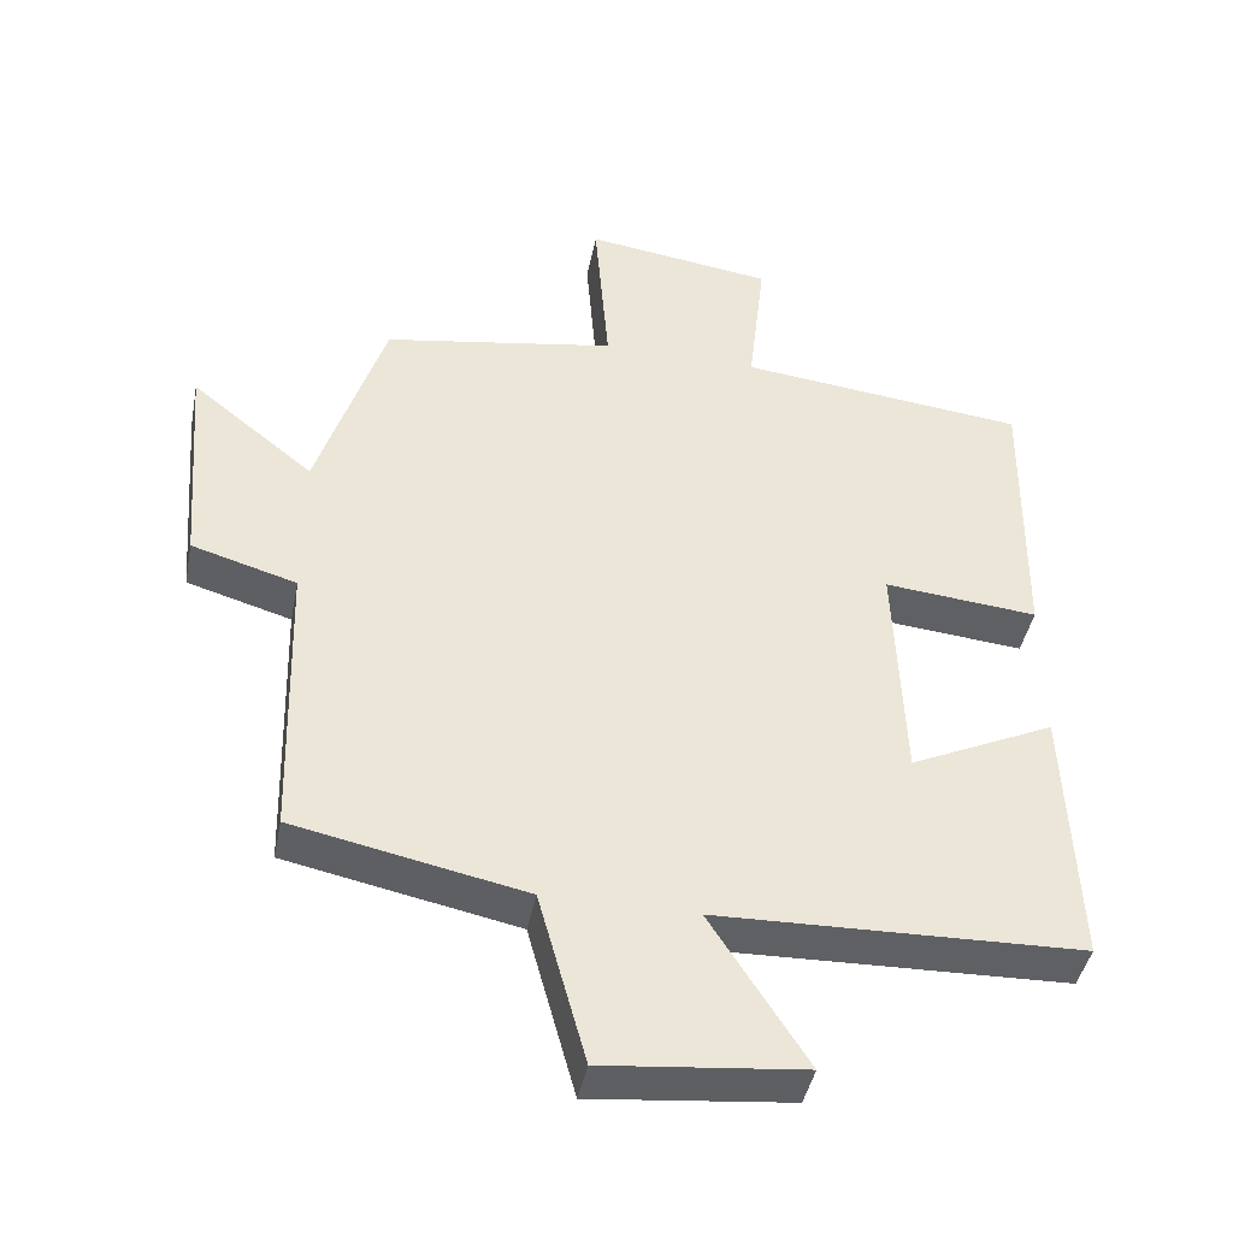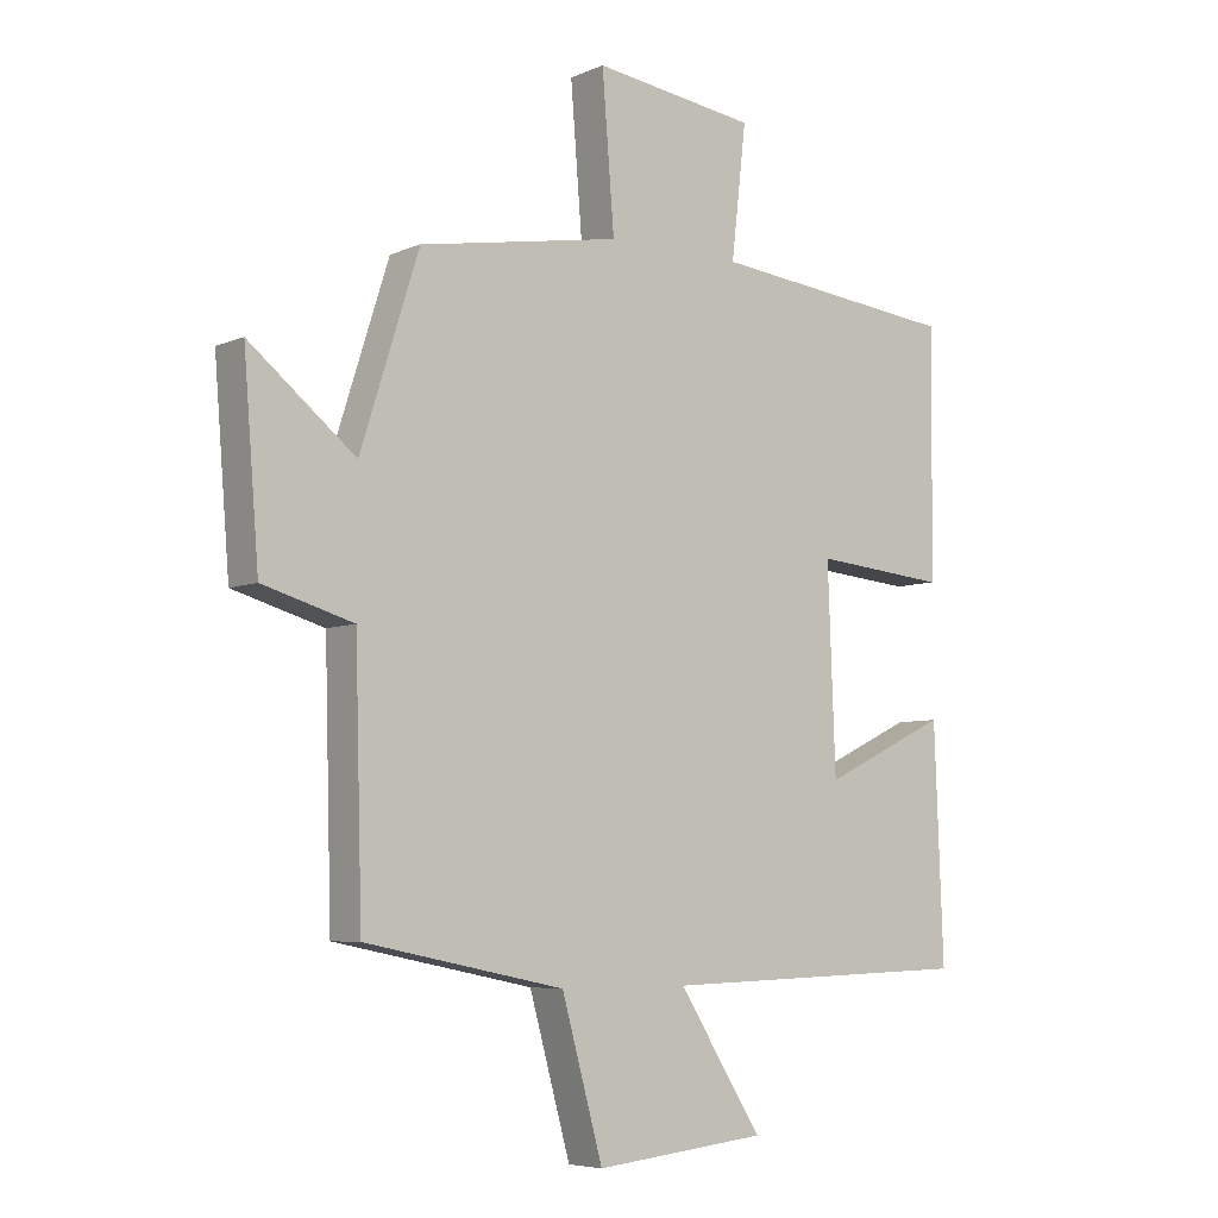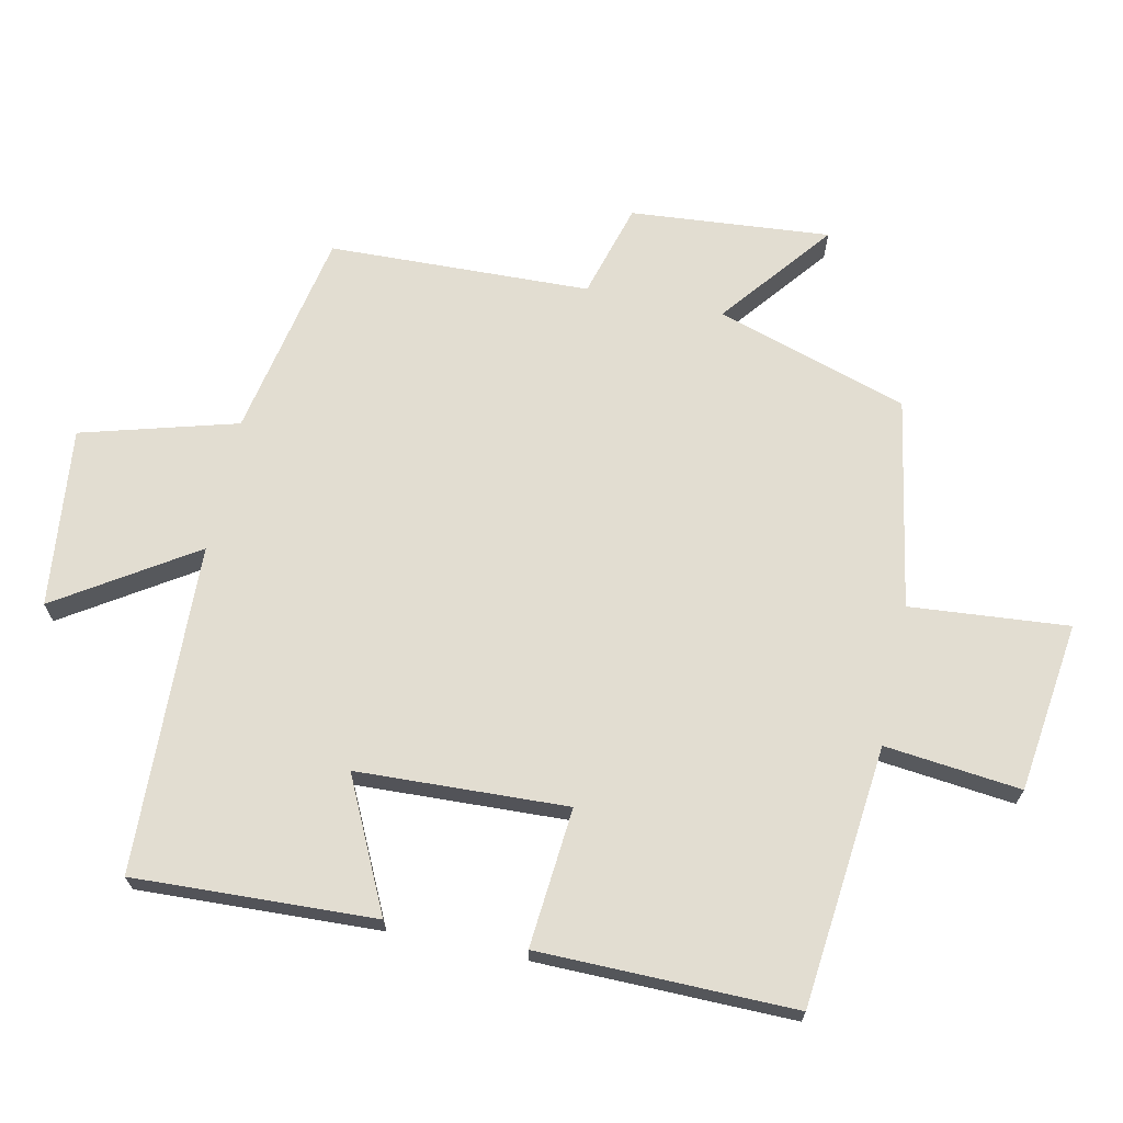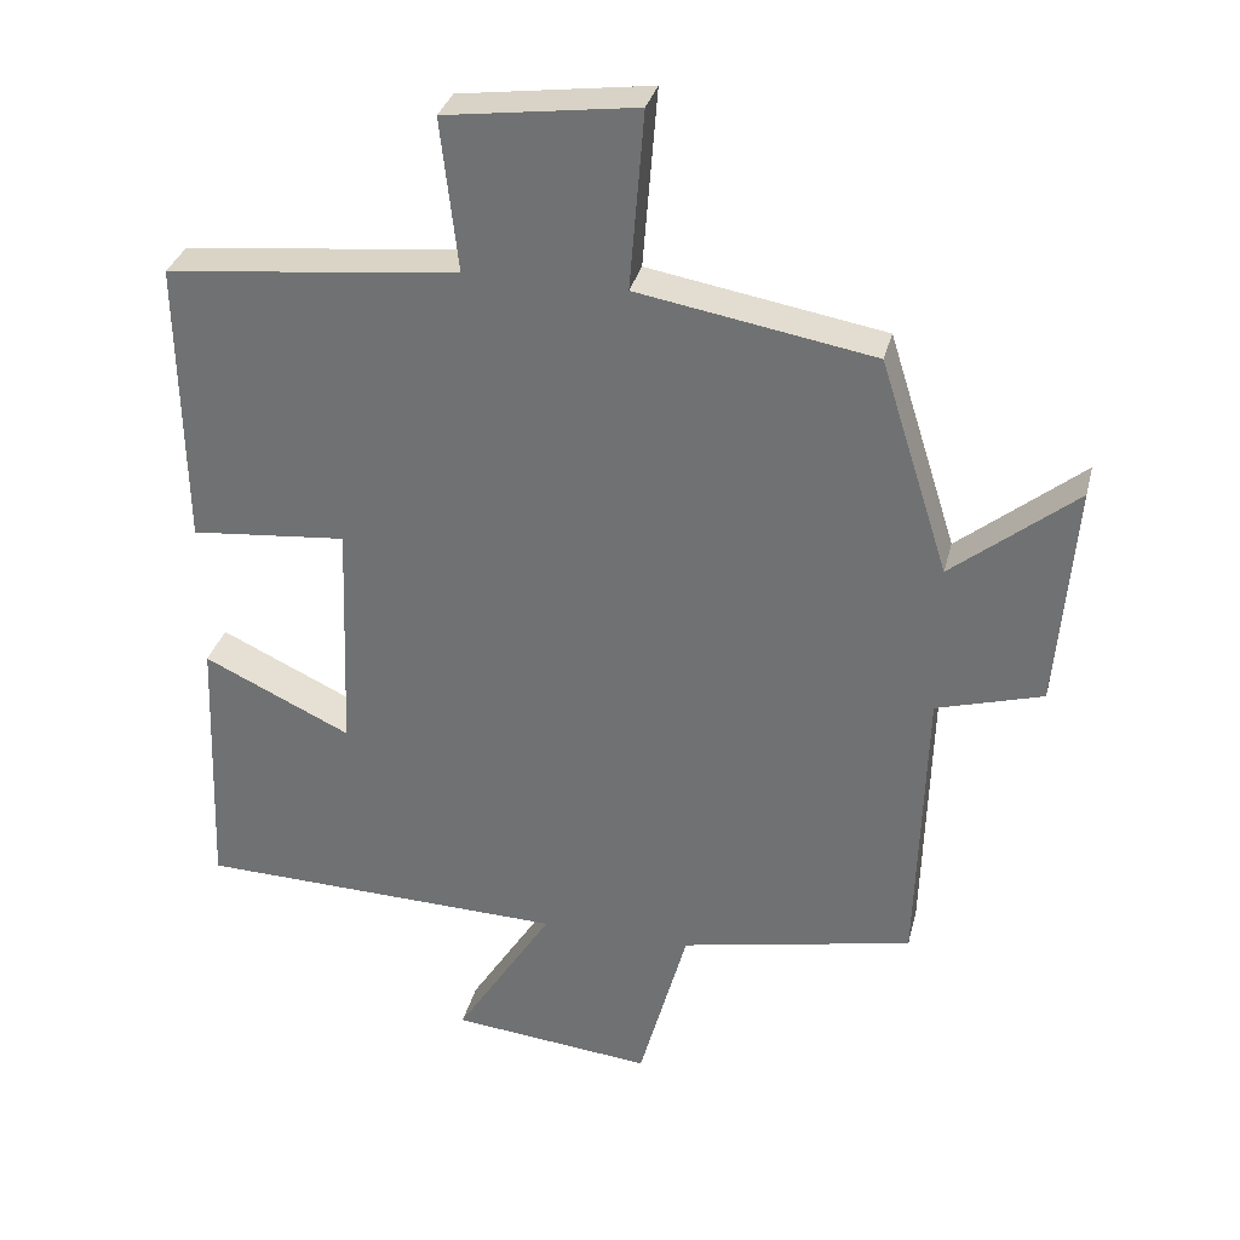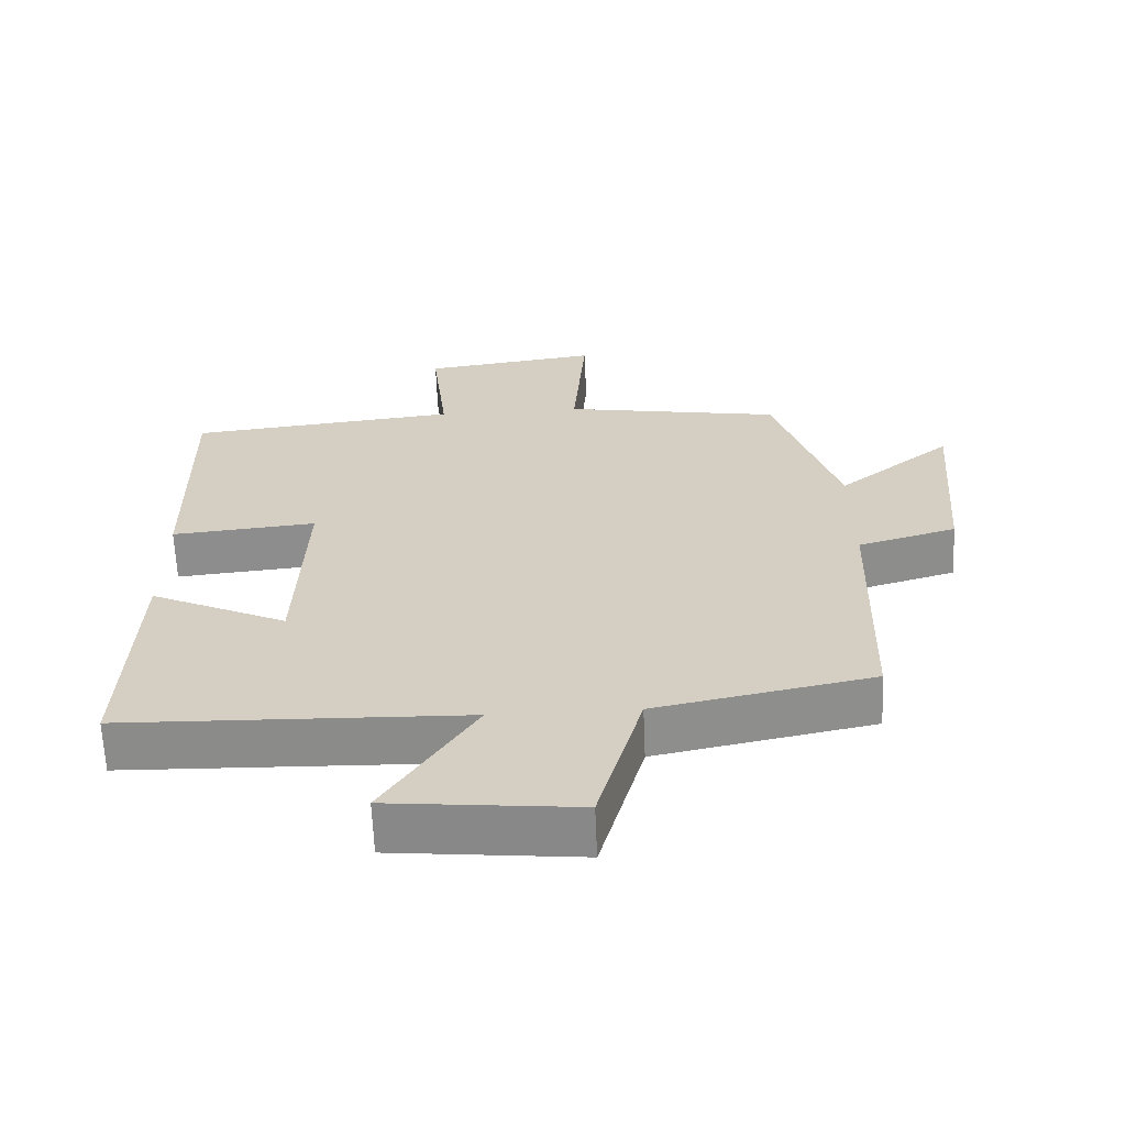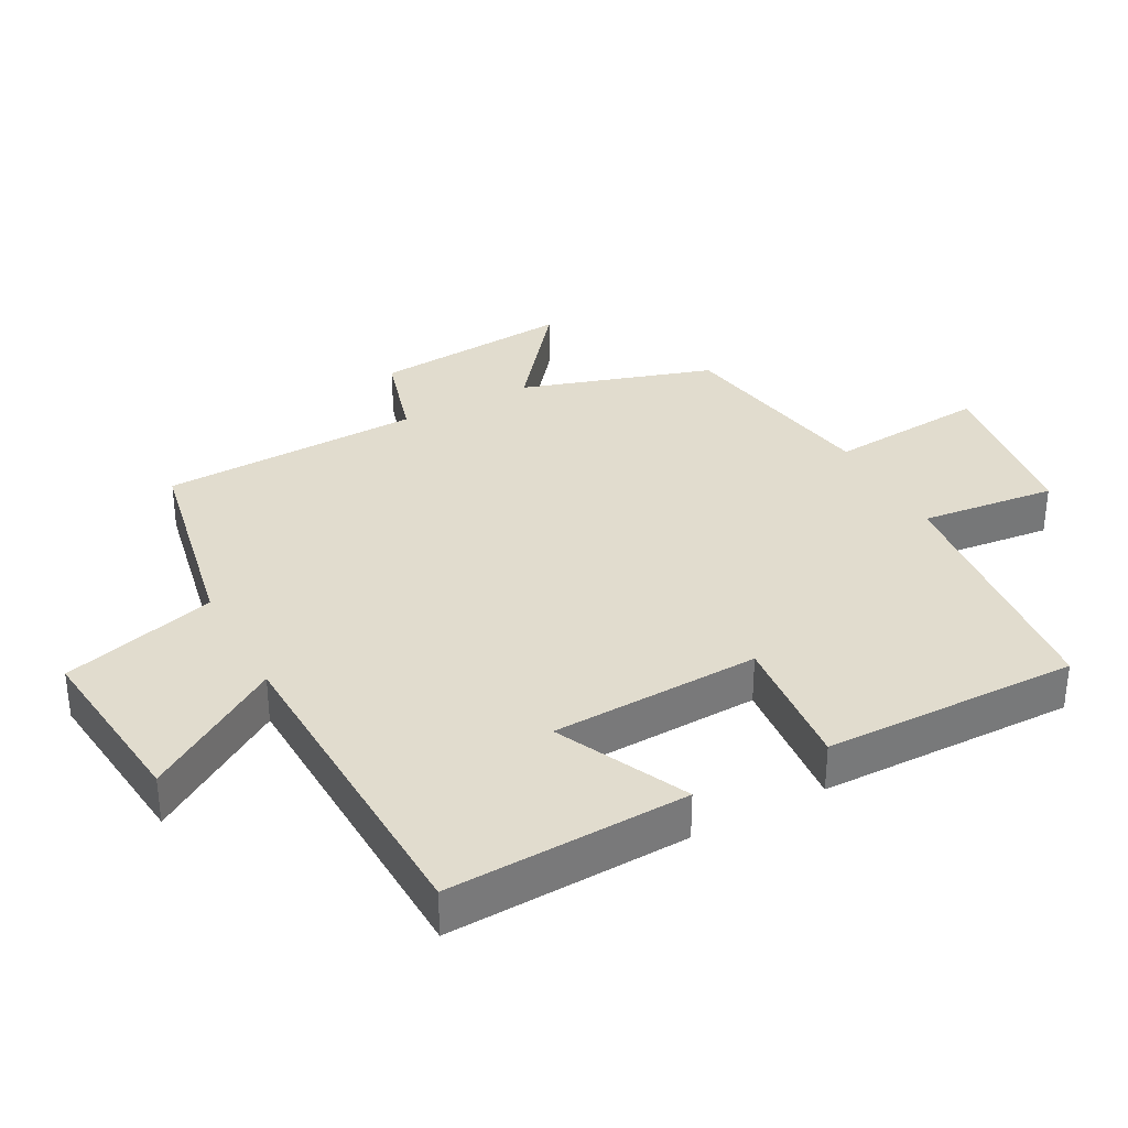
<metadata>
{"format":"obj","ext":"obj","renderer":"f3d","projection":"perspective","resolution":1024,"background":"white","views":[{"elev":-43.0,"azim":168.9,"up":"+Z"},{"elev":-6.1,"azim":141.8,"up":"+Z"},{"elev":68.5,"azim":-78.2,"up":"+Y"},{"elev":32.5,"azim":13.6,"up":"+Z"},{"elev":-64.0,"azim":2.4,"up":"+Z"},{"elev":34.0,"azim":-118.3,"up":"+Y"}]}
</metadata>
<code>
v -0.514 0.07 -0.485
v -0.5 0.07 -0.125
v -0.304 0.07 -0.218
v -0.292 0.07 0.096
v -0.5 0.07 0.077
v -0.506 0.07 0.459
v -0.117 0.07 0.5
v -0.14 0.07 0.703
v 0.114 0.07 0.737
v 0.095 0.07 0.5
v 0.409 0.07 0.445
v 0.5 0.07 0.159
v 0.665 0.07 0.292
v 0.641 0.07 -0.006
v 0.5 0.07 -0.047
v 0.489 0.07 -0.437
v 0.179 0.07 -0.5
v 0.115 0.07 -0.732
v -0.153 0.07 -0.704
v -0.023 0.07 -0.5
v -0.514 0 -0.485
v -0.5 0 -0.125
v -0.304 0 -0.218
v -0.292 0 0.096
v -0.5 0 0.077
v -0.506 0 0.459
v -0.117 0 0.5
v -0.14 0 0.703
v 0.114 0 0.737
v 0.095 0 0.5
v 0.409 0 0.445
v 0.5 0 0.159
v 0.665 0 0.292
v 0.641 0 -0.006
v 0.5 0 -0.047
v 0.489 0 -0.437
v 0.179 0 -0.5
v 0.115 0 -0.732
v -0.153 0 -0.704
v -0.023 0 -0.5
f 17 18 19 20
f 15 16 17 20
f 15 20 1
f 12 13 14 15
f 10 11 12 15
f 7 8 9 10
f 4 5 6 7
f 3 4 7 10
f 1 2 3
f 15 1 3
f 3 10 15
f 40 39 38 37
f 40 37 36 35
f 21 40 35
f 35 34 33 32
f 35 32 31 30
f 30 29 28 27
f 27 26 25 24
f 30 27 24 23
f 23 22 21
f 23 21 35
f 35 30 23
f 1 21 22 2
f 2 22 23 3
f 3 23 24 4
f 4 24 25 5
f 5 25 26 6
f 6 26 27 7
f 7 27 28 8
f 8 28 29 9
f 9 29 30 10
f 10 30 31 11
f 11 31 32 12
f 12 32 33 13
f 13 33 34 14
f 14 34 35 15
f 15 35 36 16
f 16 36 37 17
f 17 37 38 18
f 18 38 39 19
f 19 39 40 20
f 20 40 21 1

</code>
